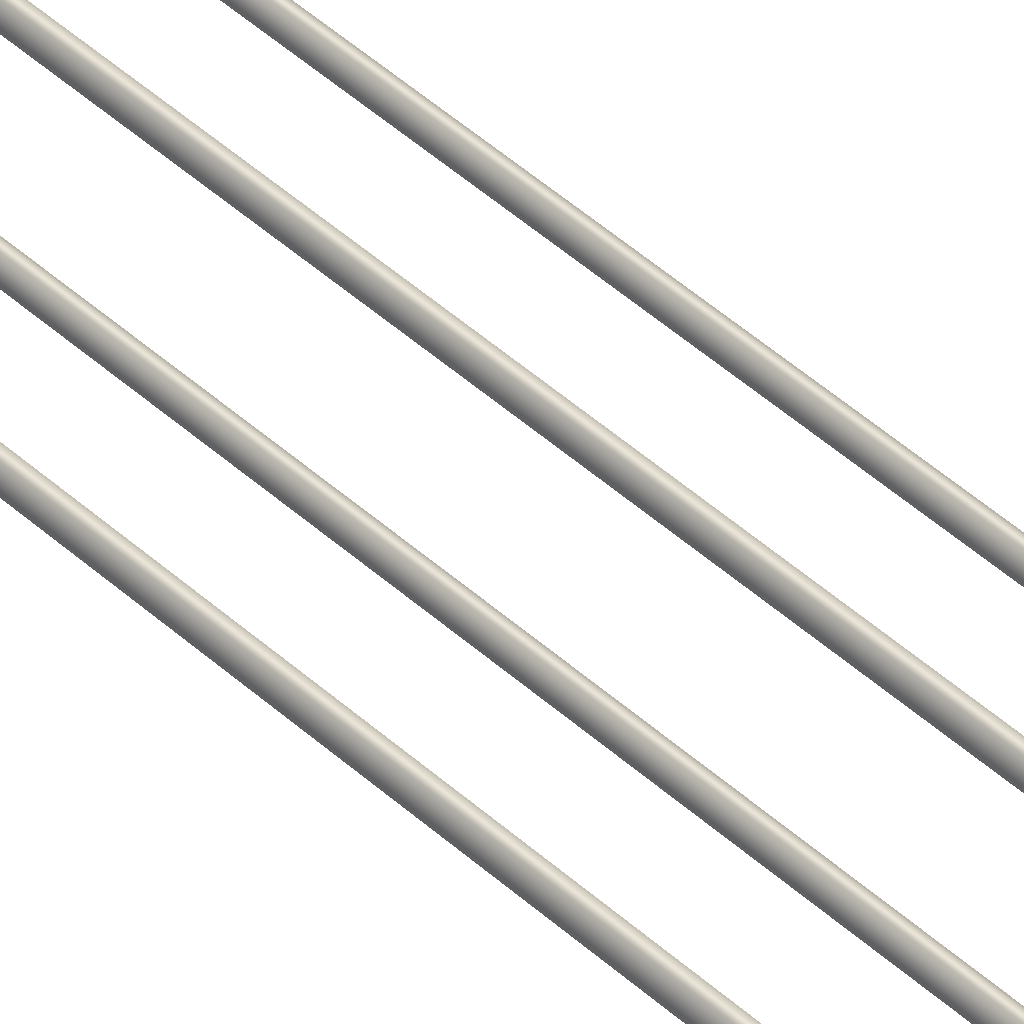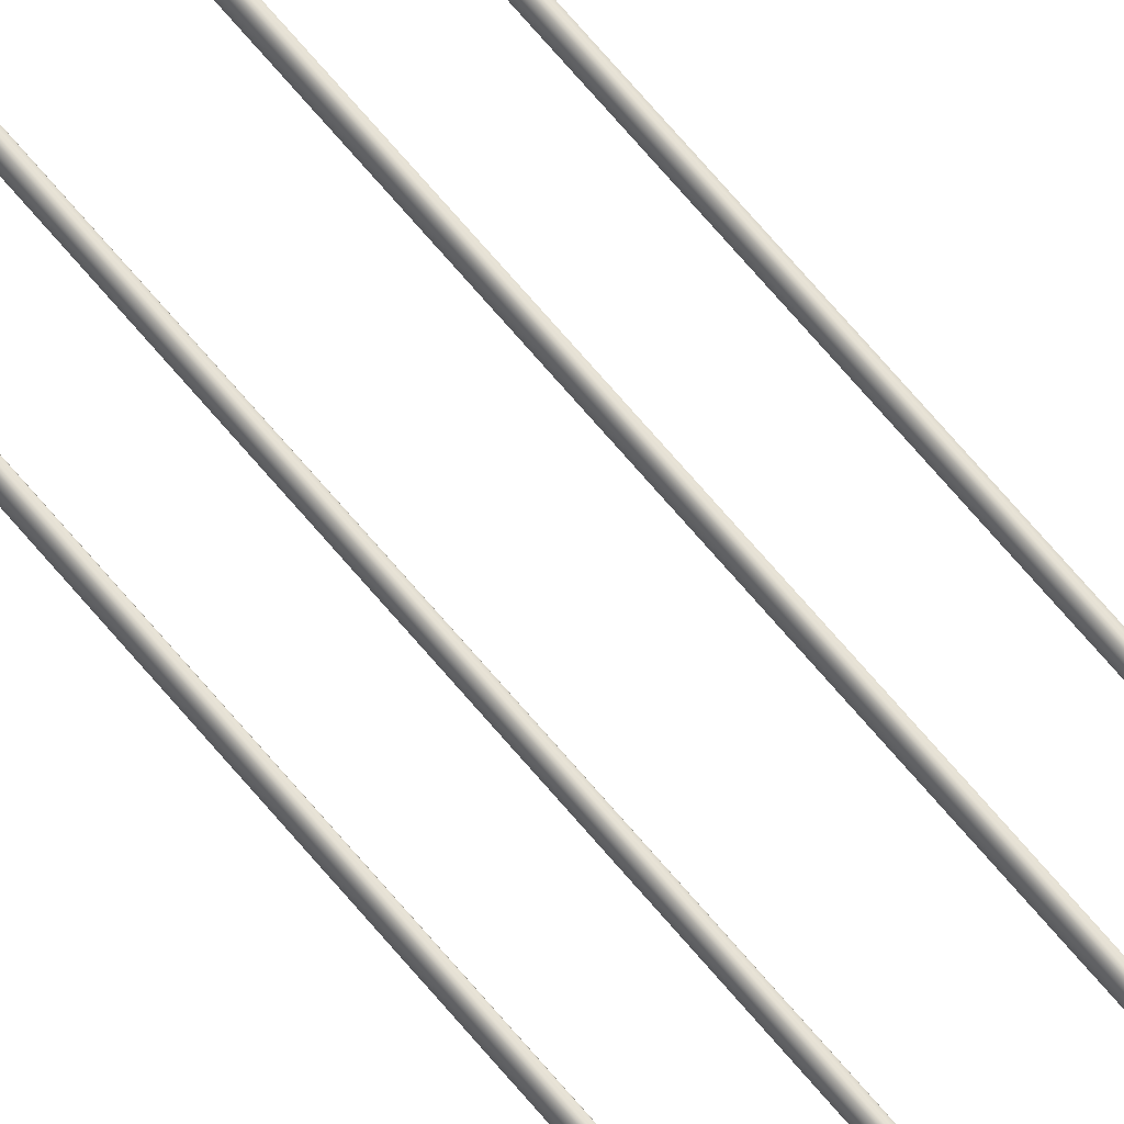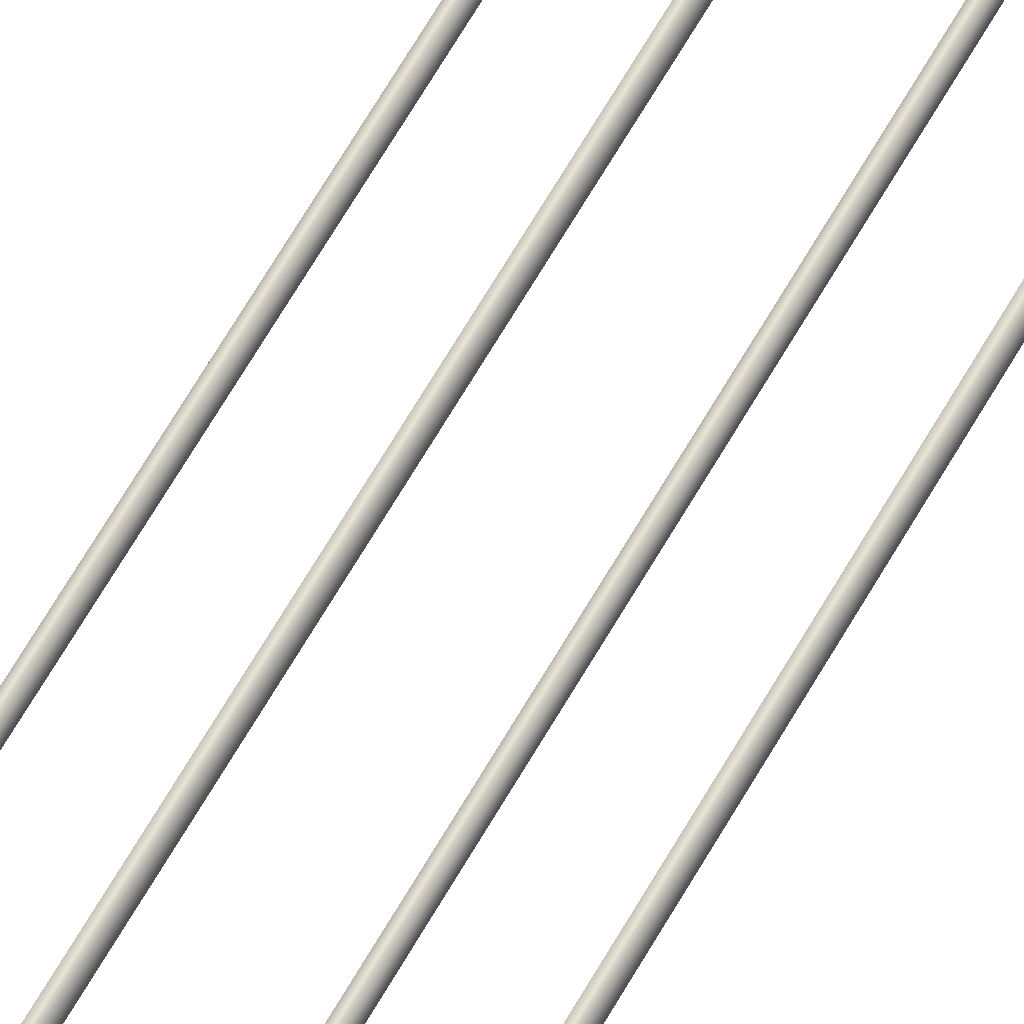
<metadata>
{"format":"obj","ext":"obj","renderer":"f3d","projection":"perspective","resolution":1024,"background":"white","views":[{"elev":43.0,"azim":137.6,"up":"+Y"},{"elev":74.5,"azim":139.1,"up":"+Y"},{"elev":63.8,"azim":29.5,"up":"+Y"}]}
</metadata>
<code>
v  1.019 0.3384 -0.0023
v  1.174 0.3584 -0.0022
v  1.174 0.3584 -5.335
v  1.019 0.3384 -5.336
v  1.234 0.0004 -32
v  0.9591 0.0004 -32
v  1.019 0.3384 -32
v  1.174 0.3584 -32
v  0.9591 0.0004 -0.0023
v  0.9591 0.0004 -5.336
v  1.234 0.0002 32
v  1.174 0.3584 32
v  1.019 0.3384 32
v  0.9591 0.0002 32
v  1.234 0.0004 -0.0022
v  1.174 0.3584 5.331
v  1.234 0.0004 5.331
v  2.907 0.3384 -0.0023
v  2.752 0.3584 -0.0023
v  2.752 0.3584 5.331
v  2.907 0.3384 5.331
v  2.692 0.0002 32
v  2.967 0.0002 32
v  2.907 0.3384 32
v  2.752 0.3584 32
v  2.967 0.0004 -0.0023
v  2.967 0.0004 5.331
v  2.692 0.0004 -32
v  2.752 0.3584 -32
v  2.907 0.3384 -32
v  2.967 0.0004 -32
v  2.692 0.0004 -0.0023
v  2.752 0.3584 -5.336
v  2.692 0.0004 -5.336
v  1.174 0.3584 26.66
v  1.019 0.3384 26.66
v  1.174 0.3584 21.33
v  1.019 0.3384 21.33
v  1.174 0.3584 16
v  1.019 0.3384 16
v  1.174 0.3584 10.66
v  1.019 0.3384 10.66
v  1.019 0.3384 5.331
v  1.019 0.3384 -26.67
v  1.174 0.3584 -26.67
v  1.019 0.3384 -21.34
v  1.174 0.3584 -21.34
v  1.019 0.3384 -16
v  1.174 0.3584 -16
v  1.019 0.3384 -10.67
v  1.174 0.3584 -10.67
v  0.9591 0.0004 26.66
v  0.9591 0.0004 21.33
v  0.9591 0.0004 16
v  0.9591 0.0004 10.66
v  0.9591 0.0004 5.331
v  0.9591 0.0004 -26.67
v  0.9591 0.0004 -21.34
v  0.9591 0.0004 -16
v  0.9591 0.0004 -10.67
v  1.234 0.0004 -26.67
v  1.234 0.0004 -21.34
v  1.234 0.0004 -16
v  1.234 0.0004 -10.67
v  1.234 0.0004 -5.335
v  1.234 0.0004 26.66
v  1.234 0.0004 21.33
v  1.234 0.0004 16
v  1.234 0.0004 10.66
v  2.752 0.3584 -26.67
v  2.907 0.3384 -26.67
v  2.752 0.3584 -21.34
v  2.907 0.3384 -21.34
v  2.752 0.3584 -16
v  2.907 0.3384 -16
v  2.752 0.3584 -10.67
v  2.907 0.3384 -10.67
v  2.907 0.3384 -5.336
v  2.907 0.3384 26.66
v  2.752 0.3584 26.66
v  2.907 0.3384 21.33
v  2.752 0.3584 21.33
v  2.907 0.3384 16
v  2.752 0.3584 16
v  2.907 0.3384 10.66
v  2.752 0.3584 10.66
v  2.967 0.0004 -26.67
v  2.967 0.0004 -21.34
v  2.967 0.0004 -16
v  2.967 0.0004 -10.67
v  2.967 0.0004 -5.336
v  2.967 0.0004 26.66
v  2.967 0.0004 21.33
v  2.967 0.0004 16
v  2.967 0.0004 10.66
v  2.692 0.0004 26.66
v  2.692 0.0004 21.33
v  2.692 0.0004 16
v  2.692 0.0004 10.66
v  2.692 0.0004 5.331
v  2.692 0.0004 -26.67
v  2.692 0.0004 -21.34
v  2.692 0.0004 -16
v  2.692 0.0004 -10.67
v  -1.019 0.3384 0.0024
v  -1.174 0.3584 0.0023
v  -1.174 0.3584 5.335
v  -1.019 0.3384 5.336
v  -1.234 0.0008 32
v  -0.9597 0.0008 32
v  -1.019 0.3384 32
v  -1.174 0.3584 32
v  -0.9597 0.0008 0.0024
v  -0.9597 0.0008 5.336
v  -1.234 0.0006 -32
v  -1.174 0.3584 -32
v  -1.019 0.3384 -32
v  -0.9597 0.0006 -32
v  -1.234 0.0008 0.0023
v  -1.174 0.3584 -5.331
v  -1.234 0.0008 -5.331
v  -2.908 0.3384 0.0024
v  -2.752 0.3584 0.0024
v  -2.752 0.3584 -5.331
v  -2.908 0.3384 -5.331
v  -2.693 0.0006 -32
v  -2.968 0.0006 -32
v  -2.908 0.3384 -32
v  -2.752 0.3584 -32
v  -2.968 0.0008 0.0024
v  -2.968 0.0008 -5.331
v  -2.693 0.0008 32
v  -2.752 0.3584 32
v  -2.908 0.3384 32
v  -2.968 0.0008 32
v  -2.693 0.0008 0.0024
v  -2.752 0.3584 5.336
v  -2.693 0.0008 5.336
v  -1.174 0.3584 -26.66
v  -1.019 0.3384 -26.66
v  -1.174 0.3584 -21.33
v  -1.019 0.3384 -21.33
v  -1.174 0.3584 -16
v  -1.019 0.3384 -16
v  -1.174 0.3584 -10.66
v  -1.019 0.3384 -10.66
v  -1.019 0.3384 -5.331
v  -1.019 0.3384 26.67
v  -1.174 0.3584 26.67
v  -1.019 0.3384 21.34
v  -1.174 0.3584 21.34
v  -1.019 0.3384 16
v  -1.174 0.3584 16
v  -1.019 0.3384 10.67
v  -1.174 0.3584 10.67
v  -0.9597 0.0008 -26.66
v  -0.9597 0.0008 -21.33
v  -0.9597 0.0008 -16
v  -0.9597 0.0008 -10.66
v  -0.9597 0.0008 -5.331
v  -0.9597 0.0008 26.67
v  -0.9597 0.0008 21.34
v  -0.9597 0.0008 16
v  -0.9597 0.0008 10.67
v  -1.234 0.0008 26.67
v  -1.234 0.0008 21.34
v  -1.234 0.0008 16
v  -1.234 0.0008 10.67
v  -1.234 0.0008 5.335
v  -1.234 0.0008 -26.66
v  -1.234 0.0008 -21.33
v  -1.234 0.0008 -16
v  -1.234 0.0008 -10.66
v  -2.752 0.3584 26.67
v  -2.908 0.3384 26.67
v  -2.752 0.3584 21.34
v  -2.908 0.3384 21.34
v  -2.752 0.3584 16
v  -2.908 0.3384 16
v  -2.752 0.3584 10.67
v  -2.908 0.3384 10.67
v  -2.908 0.3384 5.336
v  -2.908 0.3384 -26.66
v  -2.752 0.3584 -26.66
v  -2.908 0.3384 -21.33
v  -2.752 0.3584 -21.33
v  -2.908 0.3384 -16
v  -2.752 0.3584 -16
v  -2.908 0.3384 -10.66
v  -2.752 0.3584 -10.66
v  -2.968 0.0008 26.67
v  -2.968 0.0008 21.34
v  -2.968 0.0008 16
v  -2.968 0.0008 10.67
v  -2.968 0.0008 5.336
v  -2.968 0.0008 -26.66
v  -2.968 0.0008 -21.33
v  -2.968 0.0008 -16
v  -2.968 0.0008 -10.66
v  -2.693 0.0008 -26.66
v  -2.693 0.0008 -21.33
v  -2.693 0.0008 -16
v  -2.693 0.0008 -10.66
v  -2.693 0.0008 -5.331
v  -2.693 0.0008 26.67
v  -2.693 0.0008 21.34
v  -2.693 0.0008 16
v  -2.693 0.0008 10.67
g Object001
f 1 2 3
f 3 4 1
f 5 6 7
f 7 8 5
f 9 1 4
f 4 10 9
f 11 12 13
f 13 14 11
f 15 2 16
f 16 17 15
f 18 19 20
f 20 21 18
f 22 23 24
f 24 25 22
f 26 18 21
f 21 27 26
f 28 29 30
f 30 31 28
f 32 19 33
f 33 34 32
f 13 12 35
f 35 36 13
f 36 35 37
f 37 38 36
f 38 37 39
f 39 40 38
f 40 39 41
f 41 42 40
f 42 41 16
f 16 43 42
f 43 16 2
f 2 1 43
f 8 7 44
f 44 45 8
f 45 44 46
f 46 47 45
f 47 46 48
f 48 49 47
f 49 48 50
f 50 51 49
f 51 50 4
f 4 3 51
f 14 13 36
f 36 52 14
f 52 36 38
f 38 53 52
f 53 38 40
f 40 54 53
f 54 40 42
f 42 55 54
f 55 42 43
f 43 56 55
f 56 43 1
f 1 9 56
f 7 6 57
f 57 44 7
f 44 57 58
f 58 46 44
f 46 58 59
f 59 48 46
f 48 59 60
f 60 50 48
f 50 60 10
f 10 4 50
f 5 8 45
f 45 61 5
f 61 45 47
f 47 62 61
f 62 47 49
f 49 63 62
f 63 49 51
f 51 64 63
f 64 51 3
f 3 65 64
f 65 3 2
f 2 15 65
f 12 11 66
f 66 35 12
f 35 66 67
f 67 37 35
f 37 67 68
f 68 39 37
f 39 68 69
f 69 41 39
f 41 69 17
f 17 16 41
f 30 29 70
f 70 71 30
f 71 70 72
f 72 73 71
f 73 72 74
f 74 75 73
f 75 74 76
f 76 77 75
f 77 76 33
f 33 78 77
f 78 33 19
f 19 18 78
f 25 24 79
f 79 80 25
f 80 79 81
f 81 82 80
f 82 81 83
f 83 84 82
f 84 83 85
f 85 86 84
f 86 85 21
f 21 20 86
f 31 30 71
f 71 87 31
f 87 71 73
f 73 88 87
f 88 73 75
f 75 89 88
f 89 75 77
f 77 90 89
f 90 77 78
f 78 91 90
f 91 78 18
f 18 26 91
f 24 23 92
f 92 79 24
f 79 92 93
f 93 81 79
f 81 93 94
f 94 83 81
f 83 94 95
f 95 85 83
f 85 95 27
f 27 21 85
f 22 25 80
f 80 96 22
f 96 80 82
f 82 97 96
f 97 82 84
f 84 98 97
f 98 84 86
f 86 99 98
f 99 86 20
f 20 100 99
f 100 20 19
f 19 32 100
f 29 28 101
f 101 70 29
f 70 101 102
f 102 72 70
f 72 102 103
f 103 74 72
f 74 103 104
f 104 76 74
f 76 104 34
f 34 33 76
f 105 106 107
f 107 108 105
f 109 110 111
f 111 112 109
f 113 105 108
f 108 114 113
f 115 116 117
f 117 118 115
f 119 106 120
f 120 121 119
f 122 123 124
f 124 125 122
f 126 127 128
f 128 129 126
f 130 122 125
f 125 131 130
f 132 133 134
f 134 135 132
f 136 123 137
f 137 138 136
f 117 116 139
f 139 140 117
f 140 139 141
f 141 142 140
f 142 141 143
f 143 144 142
f 144 143 145
f 145 146 144
f 146 145 120
f 120 147 146
f 147 120 106
f 106 105 147
f 112 111 148
f 148 149 112
f 149 148 150
f 150 151 149
f 151 150 152
f 152 153 151
f 153 152 154
f 154 155 153
f 155 154 108
f 108 107 155
f 118 117 140
f 140 156 118
f 156 140 142
f 142 157 156
f 157 142 144
f 144 158 157
f 158 144 146
f 146 159 158
f 159 146 147
f 147 160 159
f 160 147 105
f 105 113 160
f 111 110 161
f 161 148 111
f 148 161 162
f 162 150 148
f 150 162 163
f 163 152 150
f 152 163 164
f 164 154 152
f 154 164 114
f 114 108 154
f 109 112 149
f 149 165 109
f 165 149 151
f 151 166 165
f 166 151 153
f 153 167 166
f 167 153 155
f 155 168 167
f 168 155 107
f 107 169 168
f 169 107 106
f 106 119 169
f 116 115 170
f 170 139 116
f 139 170 171
f 171 141 139
f 141 171 172
f 172 143 141
f 143 172 173
f 173 145 143
f 145 173 121
f 121 120 145
f 134 133 174
f 174 175 134
f 175 174 176
f 176 177 175
f 177 176 178
f 178 179 177
f 179 178 180
f 180 181 179
f 181 180 137
f 137 182 181
f 182 137 123
f 123 122 182
f 129 128 183
f 183 184 129
f 184 183 185
f 185 186 184
f 186 185 187
f 187 188 186
f 188 187 189
f 189 190 188
f 190 189 125
f 125 124 190
f 135 134 175
f 175 191 135
f 191 175 177
f 177 192 191
f 192 177 179
f 179 193 192
f 193 179 181
f 181 194 193
f 194 181 182
f 182 195 194
f 195 182 122
f 122 130 195
f 128 127 196
f 196 183 128
f 183 196 197
f 197 185 183
f 185 197 198
f 198 187 185
f 187 198 199
f 199 189 187
f 189 199 131
f 131 125 189
f 126 129 184
f 184 200 126
f 200 184 186
f 186 201 200
f 201 186 188
f 188 202 201
f 202 188 190
f 190 203 202
f 203 190 124
f 124 204 203
f 204 124 123
f 123 136 204
f 133 132 205
f 205 174 133
f 174 205 206
f 206 176 174
f 176 206 207
f 207 178 176
f 178 207 208
f 208 180 178
f 180 208 138
f 138 137 180

</code>
